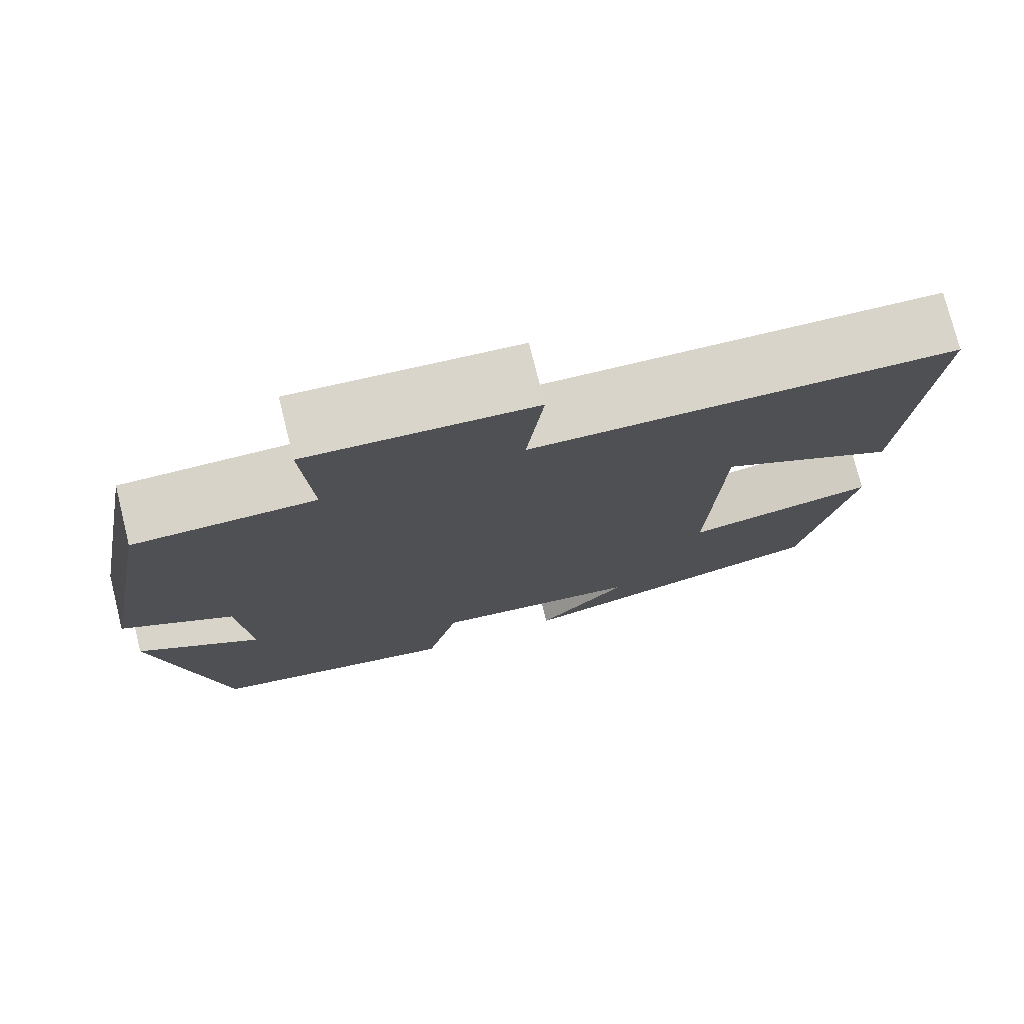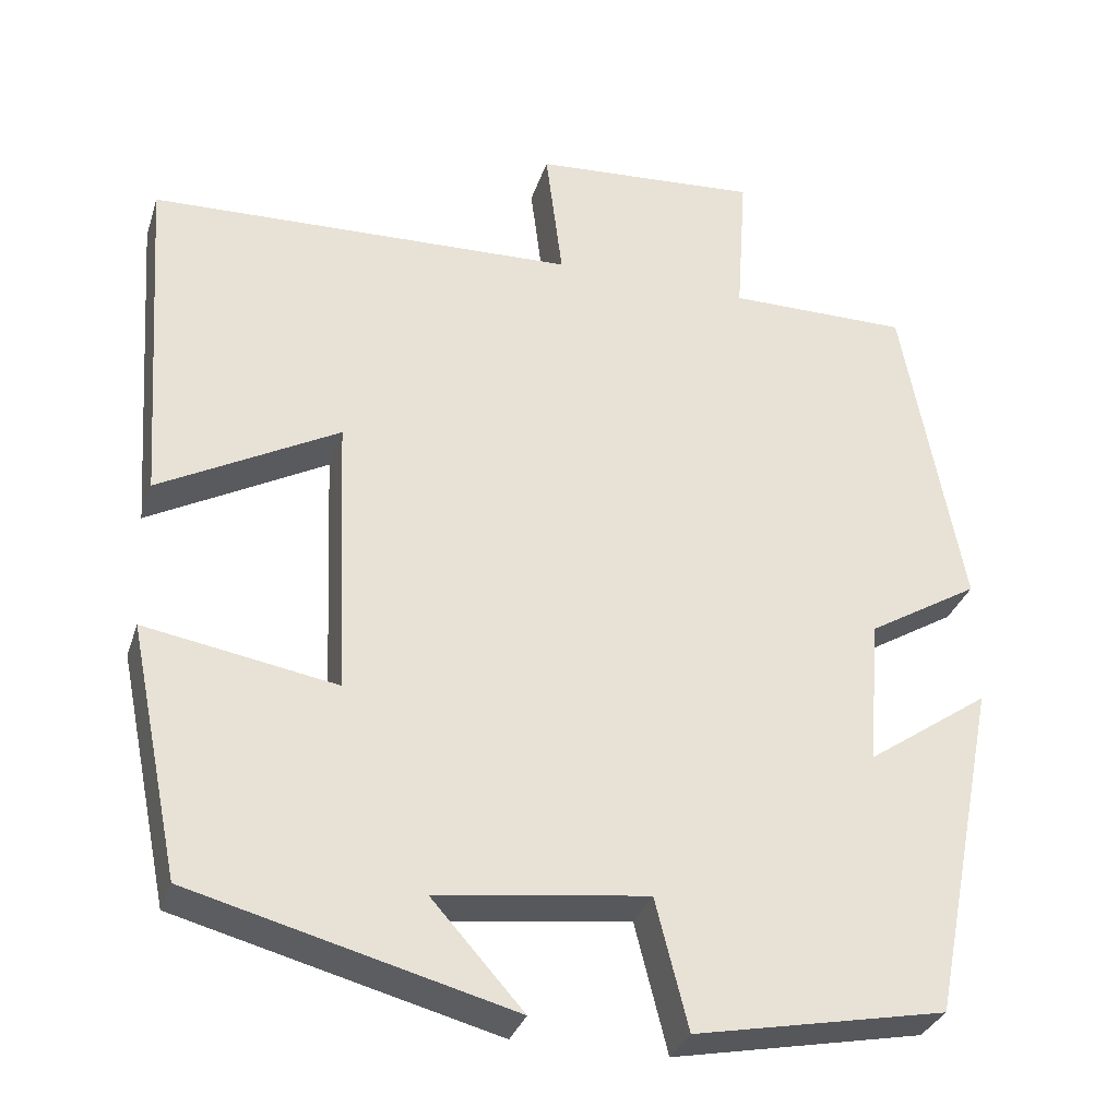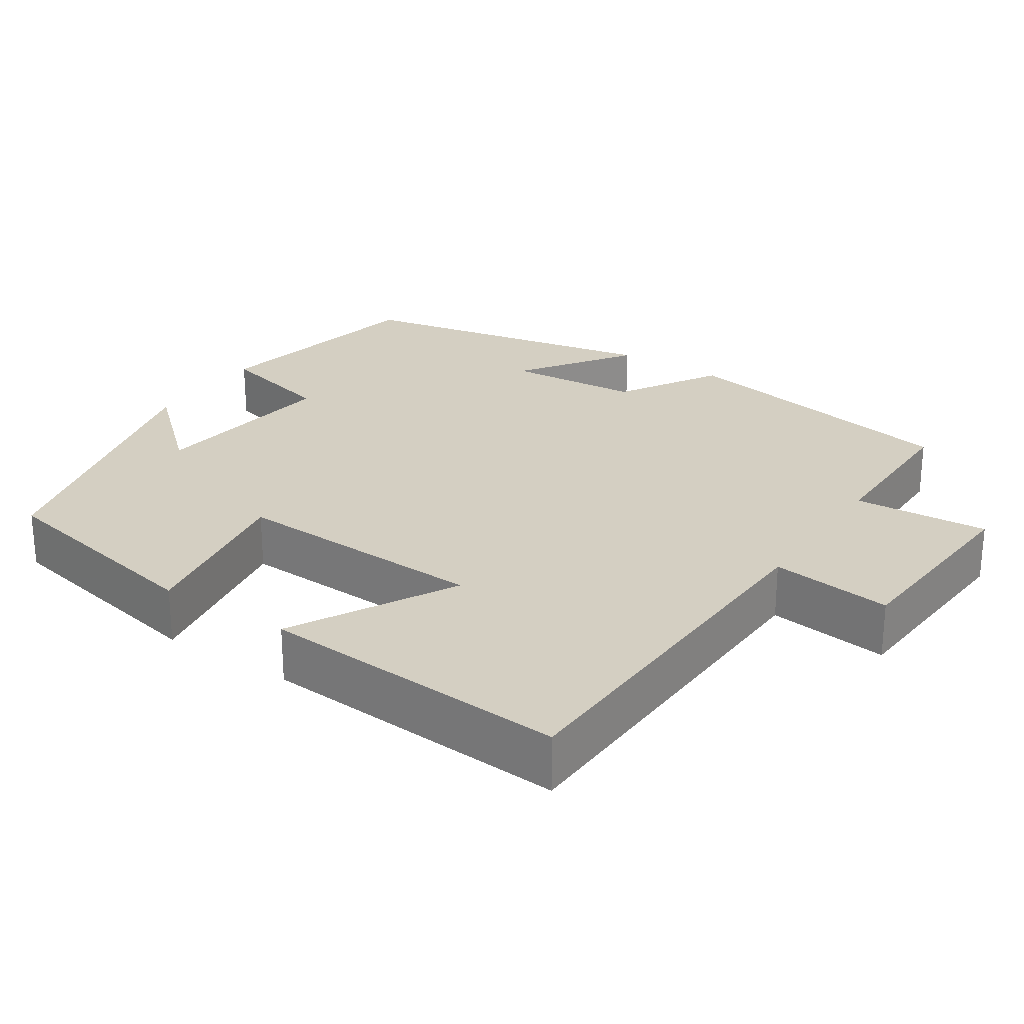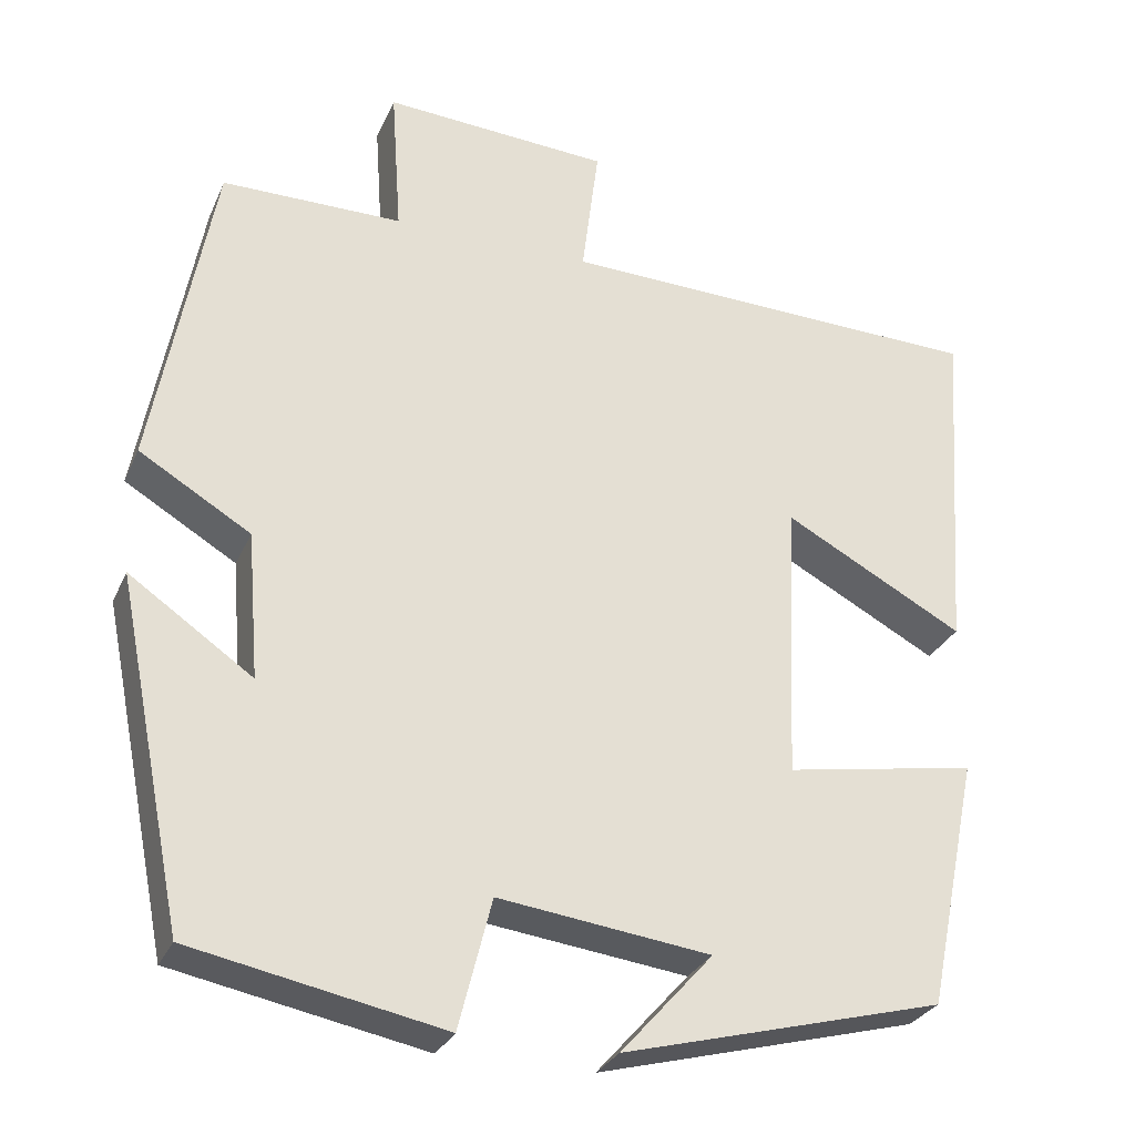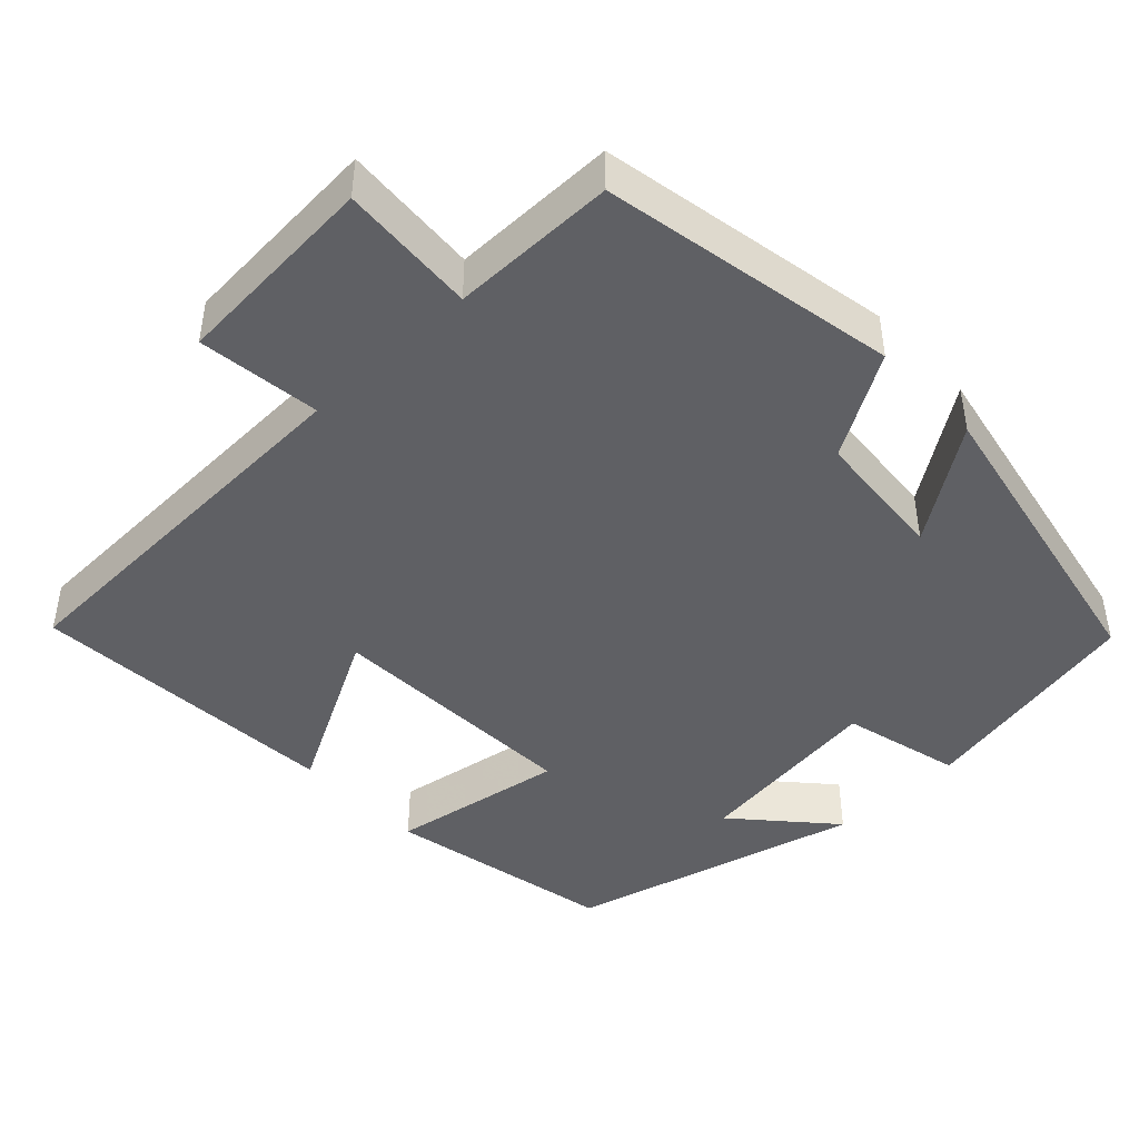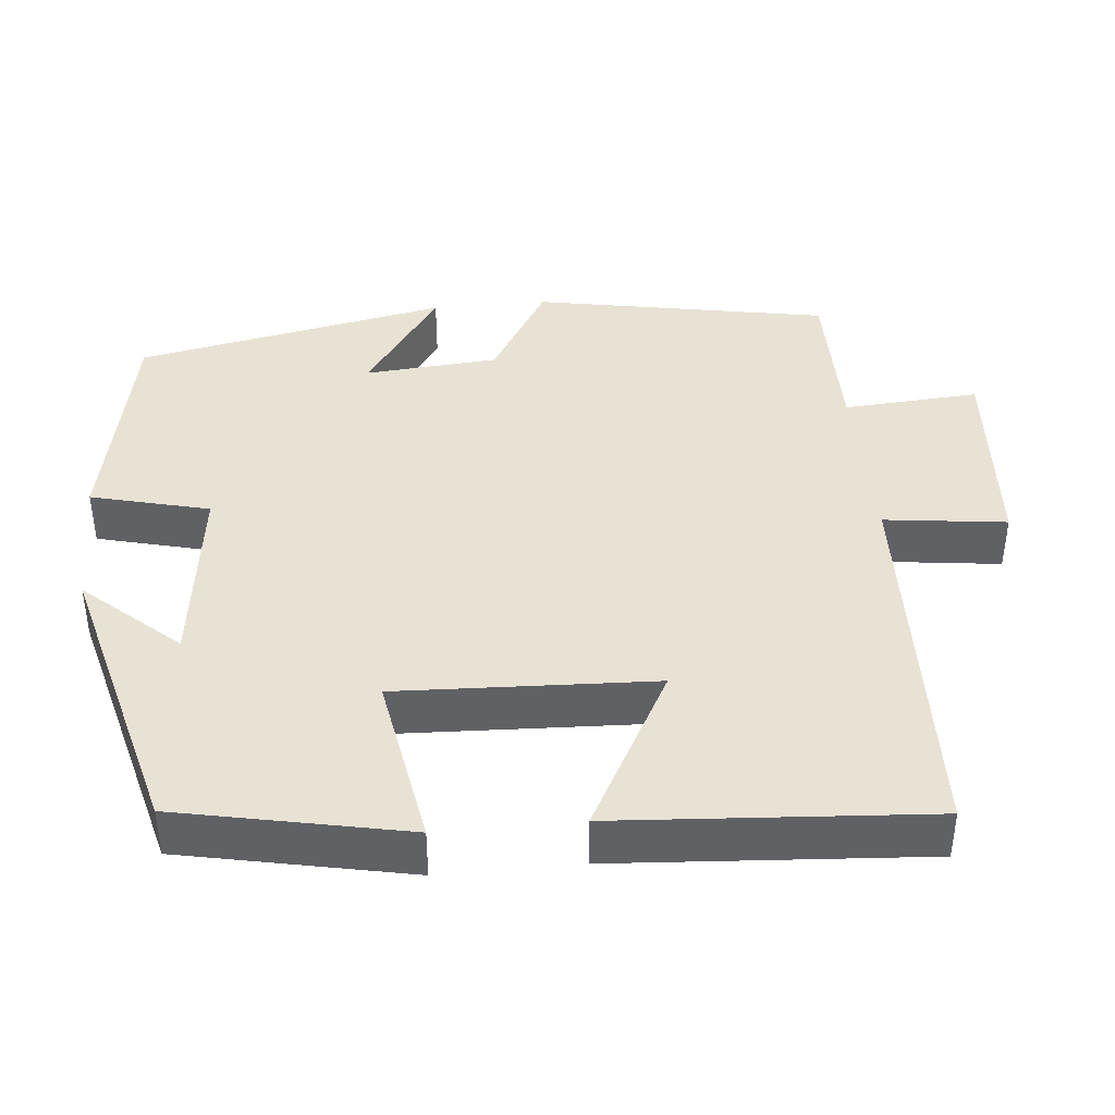
<metadata>
{"format":"obj","ext":"obj","renderer":"f3d","projection":"perspective","resolution":1024,"background":"white","views":[{"elev":75.9,"azim":166.0,"up":"+Z"},{"elev":-32.0,"azim":-16.7,"up":"+Z"},{"elev":25.7,"azim":-56.4,"up":"+Y"},{"elev":-29.0,"azim":159.5,"up":"+Z"},{"elev":-44.7,"azim":43.5,"up":"+Y"},{"elev":40.8,"azim":-95.5,"up":"+Y"}]}
</metadata>
<code>
v 0.419 0.07 -0.441
v 0.121 0.07 -0.5
v 0.082 0.07 -0.346
v -0.168 0.07 -0.378
v -0.059 0.07 -0.5
v -0.439 0.07 -0.4
v -0.5 0.07 -0.103
v -0.273 0.07 -0.142
v -0.287 0.07 0.192
v -0.5 0.07 0.077
v -0.528 0.07 0.483
v -0.021 0.07 0.5
v -0.041 0.07 0.659
v 0.227 0.07 0.677
v 0.215 0.07 0.5
v 0.429 0.07 0.5
v 0.5 0.07 0.117
v 0.368 0.07 0.038
v 0.354 0.07 -0.136
v 0.5 0.07 -0.035
v 0.419 0 -0.441
v 0.121 0 -0.5
v 0.082 0 -0.346
v -0.168 0 -0.378
v -0.059 0 -0.5
v -0.439 0 -0.4
v -0.5 0 -0.103
v -0.273 0 -0.142
v -0.287 0 0.192
v -0.5 0 0.077
v -0.528 0 0.483
v -0.021 0 0.5
v -0.041 0 0.659
v 0.227 0 0.677
v 0.215 0 0.5
v 0.429 0 0.5
v 0.5 0 0.117
v 0.368 0 0.038
v 0.354 0 -0.136
v 0.5 0 -0.035
f 1 2 3
f 20 1 3
f 19 20 3
f 18 19 3 4
f 15 16 17 18
f 15 18 4
f 12 13 14 15
f 11 12 15
f 10 11 15
f 9 10 15
f 8 9 15 4
f 7 8 4
f 4 5 6 7
f 23 22 21
f 23 21 40
f 23 40 39
f 24 23 39 38
f 38 37 36 35
f 24 38 35
f 35 34 33 32
f 35 32 31
f 35 31 30
f 35 30 29
f 24 35 29 28
f 24 28 27
f 27 26 25 24
f 1 21 22 2
f 2 22 23 3
f 3 23 24 4
f 4 24 25 5
f 5 25 26 6
f 6 26 27 7
f 7 27 28 8
f 8 28 29 9
f 9 29 30 10
f 10 30 31 11
f 11 31 32 12
f 12 32 33 13
f 13 33 34 14
f 14 34 35 15
f 15 35 36 16
f 16 36 37 17
f 17 37 38 18
f 18 38 39 19
f 19 39 40 20
f 20 40 21 1

</code>
